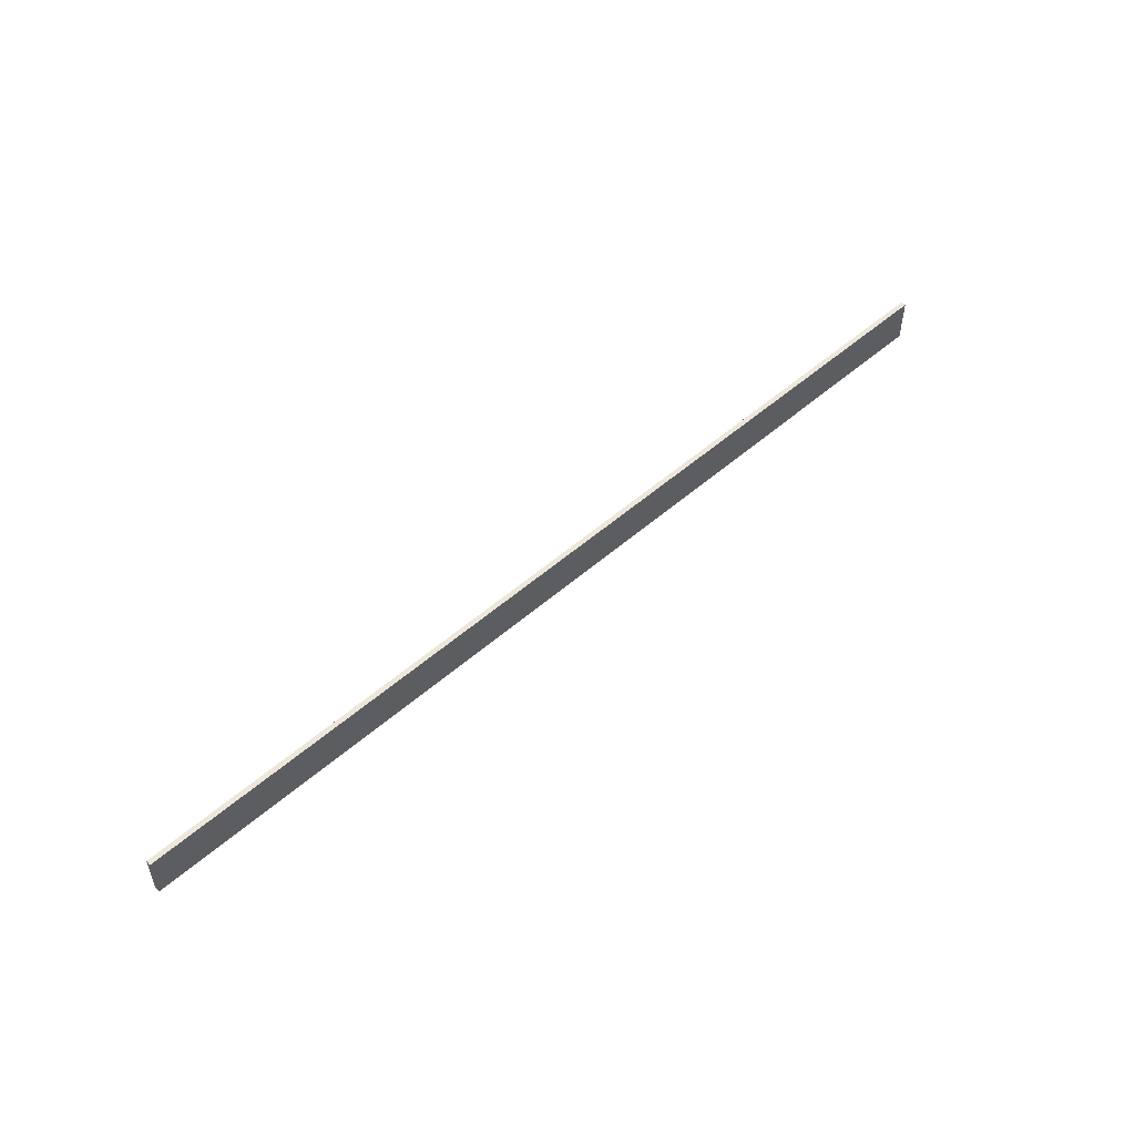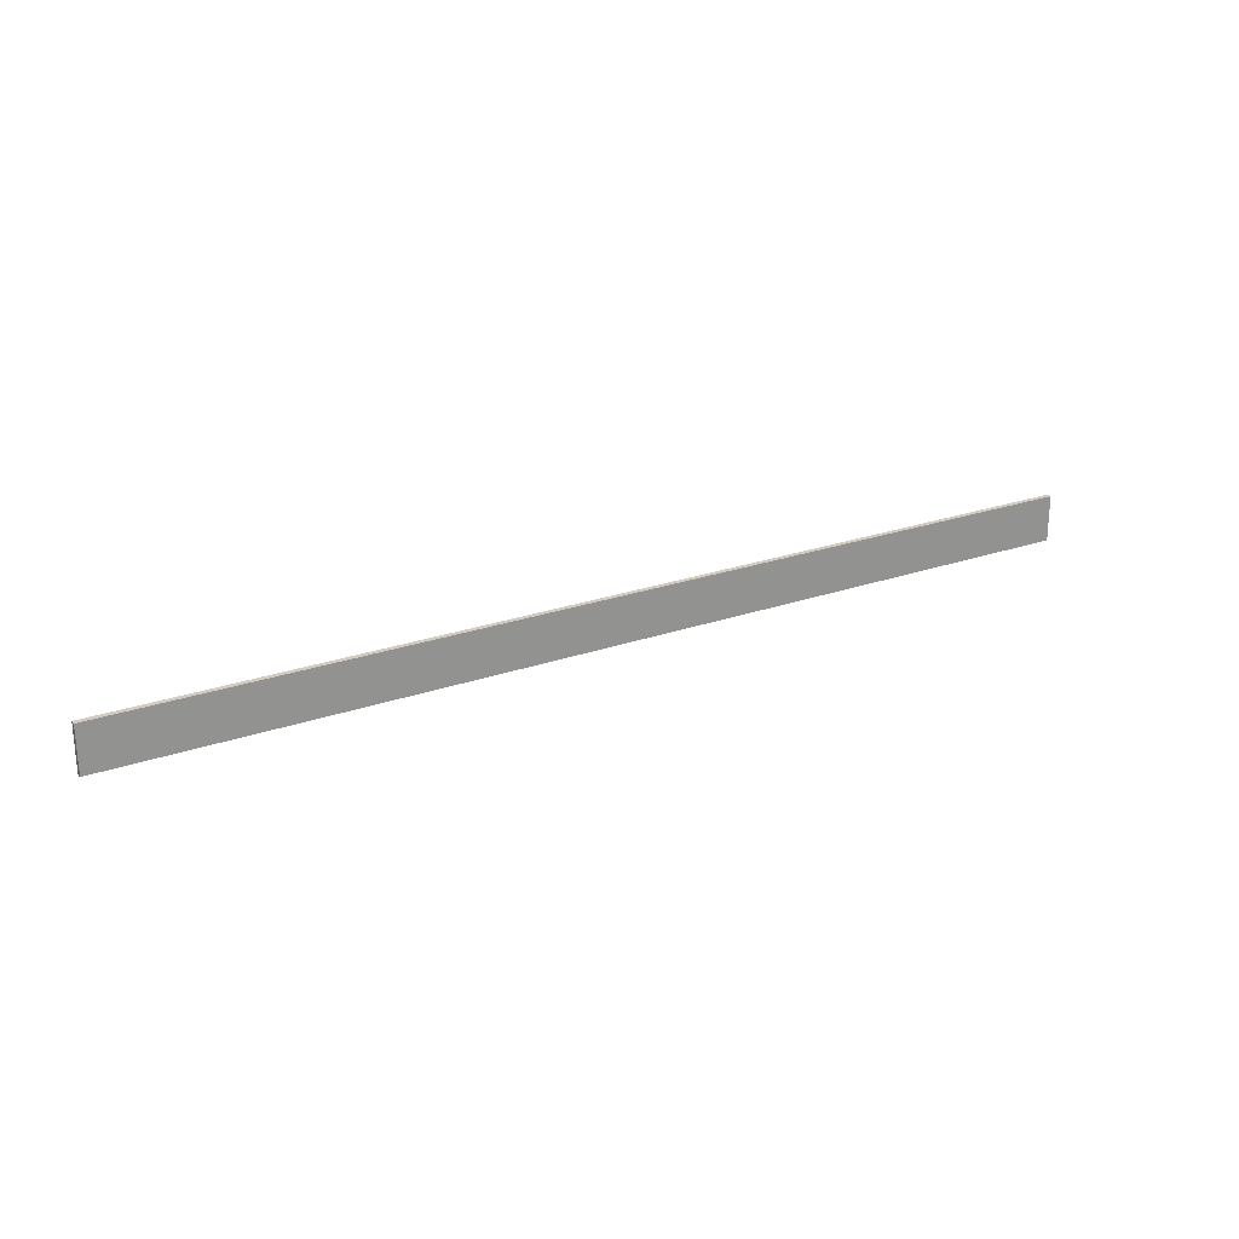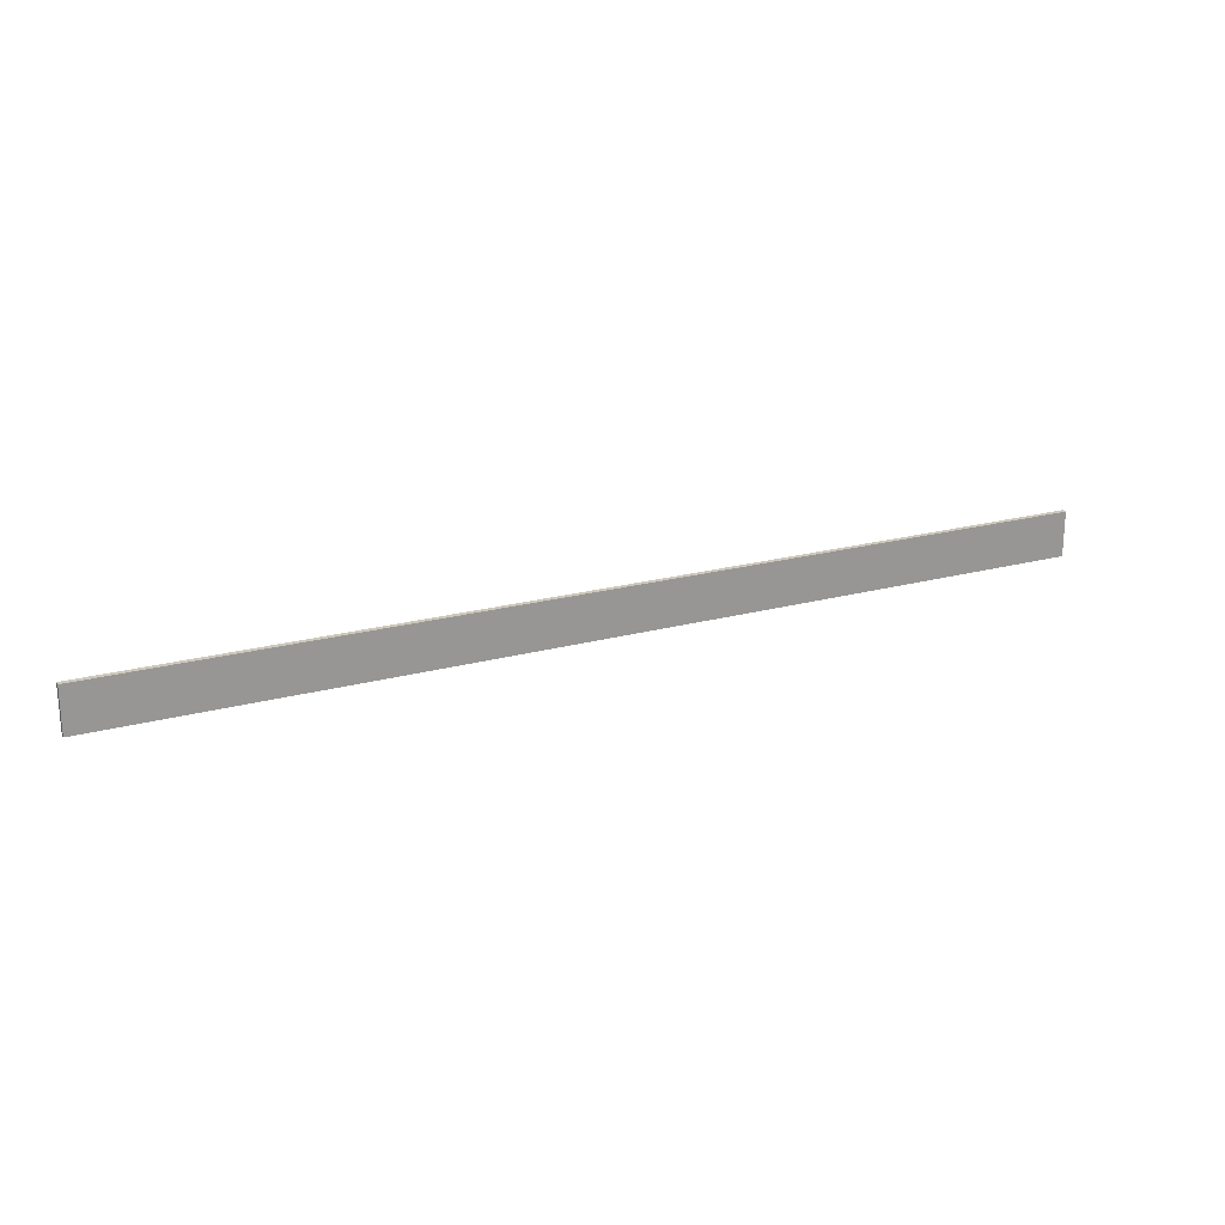
<metadata>
{"format":"obj","ext":"obj","renderer":"f3d","projection":"perspective","resolution":1024,"background":"white","views":[{"elev":52.0,"azim":-43.4,"up":"+Z"},{"elev":24.0,"azim":149.6,"up":"+Z"},{"elev":21.9,"azim":154.7,"up":"+Z"}]}
</metadata>
<code>
o Collider
v 204.8 -1.265 9.927
v 204.8 0.9612 9.927
v 204.8 -1.265 -9.927
v 204.8 0.9612 -9.927
v -212.2 -1.265 9.927
v -212.2 0.9612 9.927
v -212.2 -1.265 -9.927
v -212.2 0.9612 -9.927
v 185.8 0.9612 -9.927
v 166.8 0.9612 -9.927
v 147.9 0.9612 -9.927
v 128.9 0.9612 -9.927
v 110 0.9612 -9.927
v 91.02 0.9612 -9.927
v 72.07 0.9612 -9.927
v 53.12 0.9612 -9.927
v 34.16 0.9612 -9.927
v 15.21 0.9612 -9.927
v -3.748 0.9612 -9.927
v -22.7 0.9612 -9.927
v -41.66 0.9612 -9.927
v -60.61 0.9612 -9.927
v -79.57 0.9612 -9.927
v -98.52 0.9612 -9.927
v -117.5 0.9612 -9.927
v -136.4 0.9612 -9.927
v -155.4 0.9612 -9.927
v -174.3 0.9612 -9.927
v -193.3 0.9612 -9.927
v -193.3 0.9612 9.927
v -174.3 0.9612 9.927
v -155.4 0.9612 9.927
v -136.4 0.9612 9.927
v -117.5 0.9612 9.927
v -98.52 0.9612 9.927
v -79.57 0.9612 9.927
v -60.61 0.9612 9.927
v -41.66 0.9612 9.927
v -22.7 0.9612 9.927
v -3.748 0.9612 9.927
v 15.21 0.9612 9.927
v 34.16 0.9612 9.927
v 53.12 0.9612 9.927
v 72.07 0.9612 9.927
v 91.02 0.9612 9.927
v 110 0.9612 9.927
v 128.9 0.9612 9.927
v 147.9 0.9612 9.927
v 166.8 0.9612 9.927
v 185.8 0.9612 9.927
v 204.8 0.9612 0
v -212.2 0.9612 0
v -193.3 0.9612 0
v -174.3 0.9612 0
v -155.4 0.9612 0
v -136.4 0.9612 0
v -117.5 0.9612 0
v -98.52 0.9612 0
v -79.57 0.9612 0
v -60.61 0.9612 0
v -41.66 0.9612 0
v -22.7 0.9612 0
v -3.748 0.9612 0
v 15.21 0.9612 0
v 34.16 0.9612 0
v 53.12 0.9612 0
v 72.07 0.9612 0
v 91.02 0.9612 0
v 110 0.9612 0
v 128.9 0.9612 0
v 147.9 0.9612 0
v 166.8 0.9612 0
v 185.8 0.9612 0
v 204.8 0.9612 -4.963
v -212.2 0.9612 -4.963
v -193.3 0.9612 -4.963
v -174.3 0.9612 -4.963
v -155.4 0.9612 -4.963
v -136.4 0.9612 -4.963
v -117.5 0.9612 -4.963
v -98.52 0.9612 -4.963
v -79.57 0.9612 -4.963
v -60.61 0.9612 -4.963
v -41.66 0.9612 -4.963
v -22.7 0.9612 -4.963
v -3.748 0.9612 -4.963
v 15.21 0.9612 -4.963
v 34.16 0.9612 -4.963
v 53.12 0.9612 -4.963
v 72.07 0.9612 -4.963
v 91.02 0.9612 -4.963
v 110 0.9612 -4.963
v 128.9 0.9612 -4.963
v 147.9 0.9612 -4.963
v 166.8 0.9612 -4.963
v 185.8 0.9612 -4.963
v -212.2 0.9612 4.963
v -193.3 0.9612 4.963
v -174.3 0.9612 4.963
v -155.4 0.9612 4.963
v -136.4 0.9612 4.963
v -117.5 0.9612 4.963
v -98.52 0.9612 4.963
v -79.57 0.9612 4.963
v -60.61 0.9612 4.963
v -41.66 0.9612 4.963
v -22.7 0.9612 4.963
v -3.748 0.9612 4.963
v 15.21 0.9612 4.963
v 34.16 0.9612 4.963
v 53.12 0.9612 4.963
v 72.07 0.9612 4.963
v 91.02 0.9612 4.963
v 110 0.9612 4.963
v 128.9 0.9612 4.963
v 147.9 0.9612 4.963
v 166.8 0.9612 4.963
v 185.8 0.9612 4.963
v 204.8 0.9612 4.963
f 1 2 119 51 74 4 3
f 3 4 9 10 11 12 13 14 15 16 17 18 19 20 21 22 23 24 25 26 27 28 29 8 7
f 7 8 75 52 97 6 5
f 5 6 30 31 32 33 34 35 36 37 38 39 40 41 42 43 44 45 46 47 48 49 50 2 1
f 3 7 5 1
f 118 119 2 50
f 97 98 30 6
f 98 99 31 30
f 99 100 32 31
f 100 101 33 32
f 101 102 34 33
f 102 103 35 34
f 103 104 36 35
f 104 105 37 36
f 105 106 38 37
f 106 107 39 38
f 107 108 40 39
f 108 109 41 40
f 109 110 42 41
f 110 111 43 42
f 111 112 44 43
f 112 113 45 44
f 113 114 46 45
f 114 115 47 46
f 115 116 48 47
f 116 117 49 48
f 117 118 50 49
f 95 96 73 72
f 94 95 72 71
f 93 94 71 70
f 92 93 70 69
f 91 92 69 68
f 90 91 68 67
f 89 90 67 66
f 88 89 66 65
f 87 88 65 64
f 86 87 64 63
f 85 86 63 62
f 84 85 62 61
f 83 84 61 60
f 82 83 60 59
f 81 82 59 58
f 80 81 58 57
f 79 80 57 56
f 78 79 56 55
f 77 78 55 54
f 76 77 54 53
f 75 76 53 52
f 96 74 51 73
f 9 4 74 96
f 8 29 76 75
f 29 28 77 76
f 28 27 78 77
f 27 26 79 78
f 26 25 80 79
f 25 24 81 80
f 24 23 82 81
f 23 22 83 82
f 22 21 84 83
f 21 20 85 84
f 20 19 86 85
f 19 18 87 86
f 18 17 88 87
f 17 16 89 88
f 16 15 90 89
f 15 14 91 90
f 14 13 92 91
f 13 12 93 92
f 12 11 94 93
f 11 10 95 94
f 10 9 96 95
f 72 73 118 117
f 71 72 117 116
f 70 71 116 115
f 69 70 115 114
f 68 69 114 113
f 67 68 113 112
f 66 67 112 111
f 65 66 111 110
f 64 65 110 109
f 63 64 109 108
f 62 63 108 107
f 61 62 107 106
f 60 61 106 105
f 59 60 105 104
f 58 59 104 103
f 57 58 103 102
f 56 57 102 101
f 55 56 101 100
f 54 55 100 99
f 53 54 99 98
f 52 53 98 97
f 73 51 119 118

</code>
